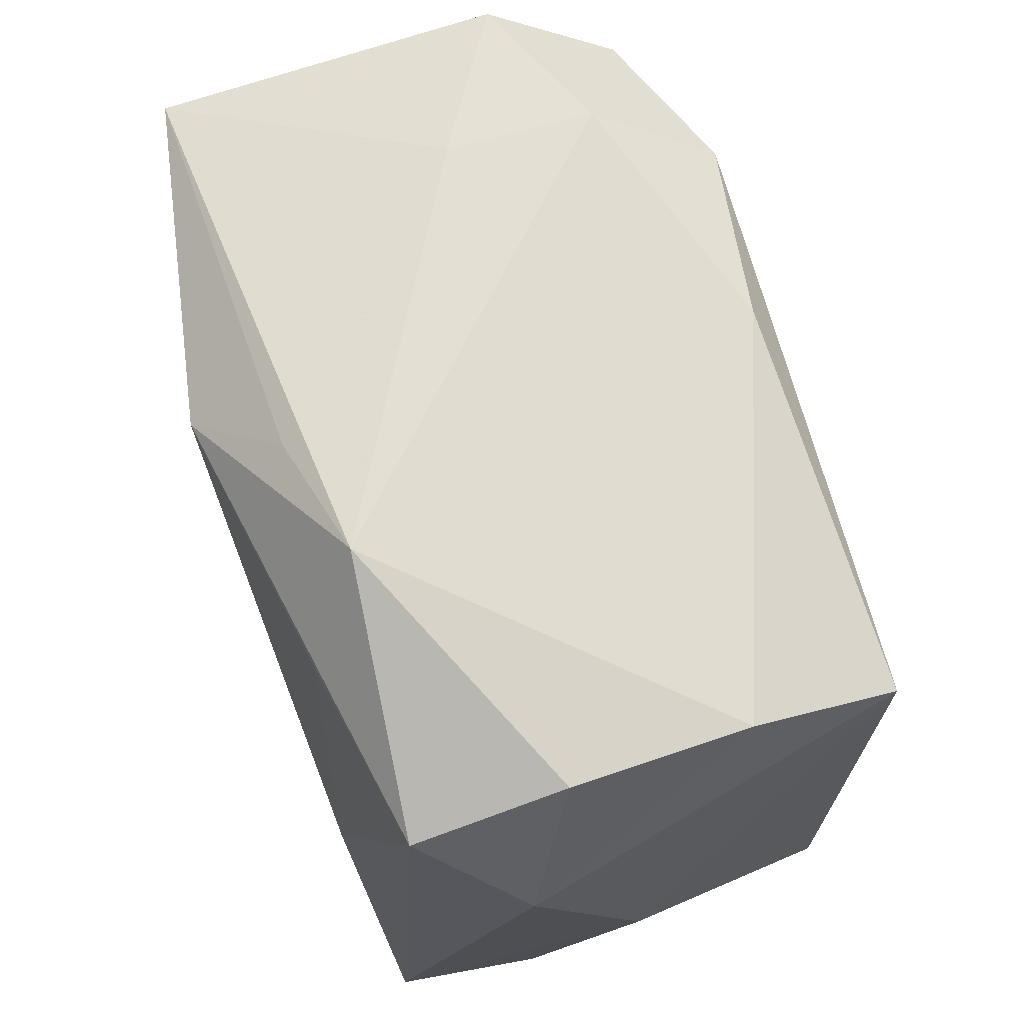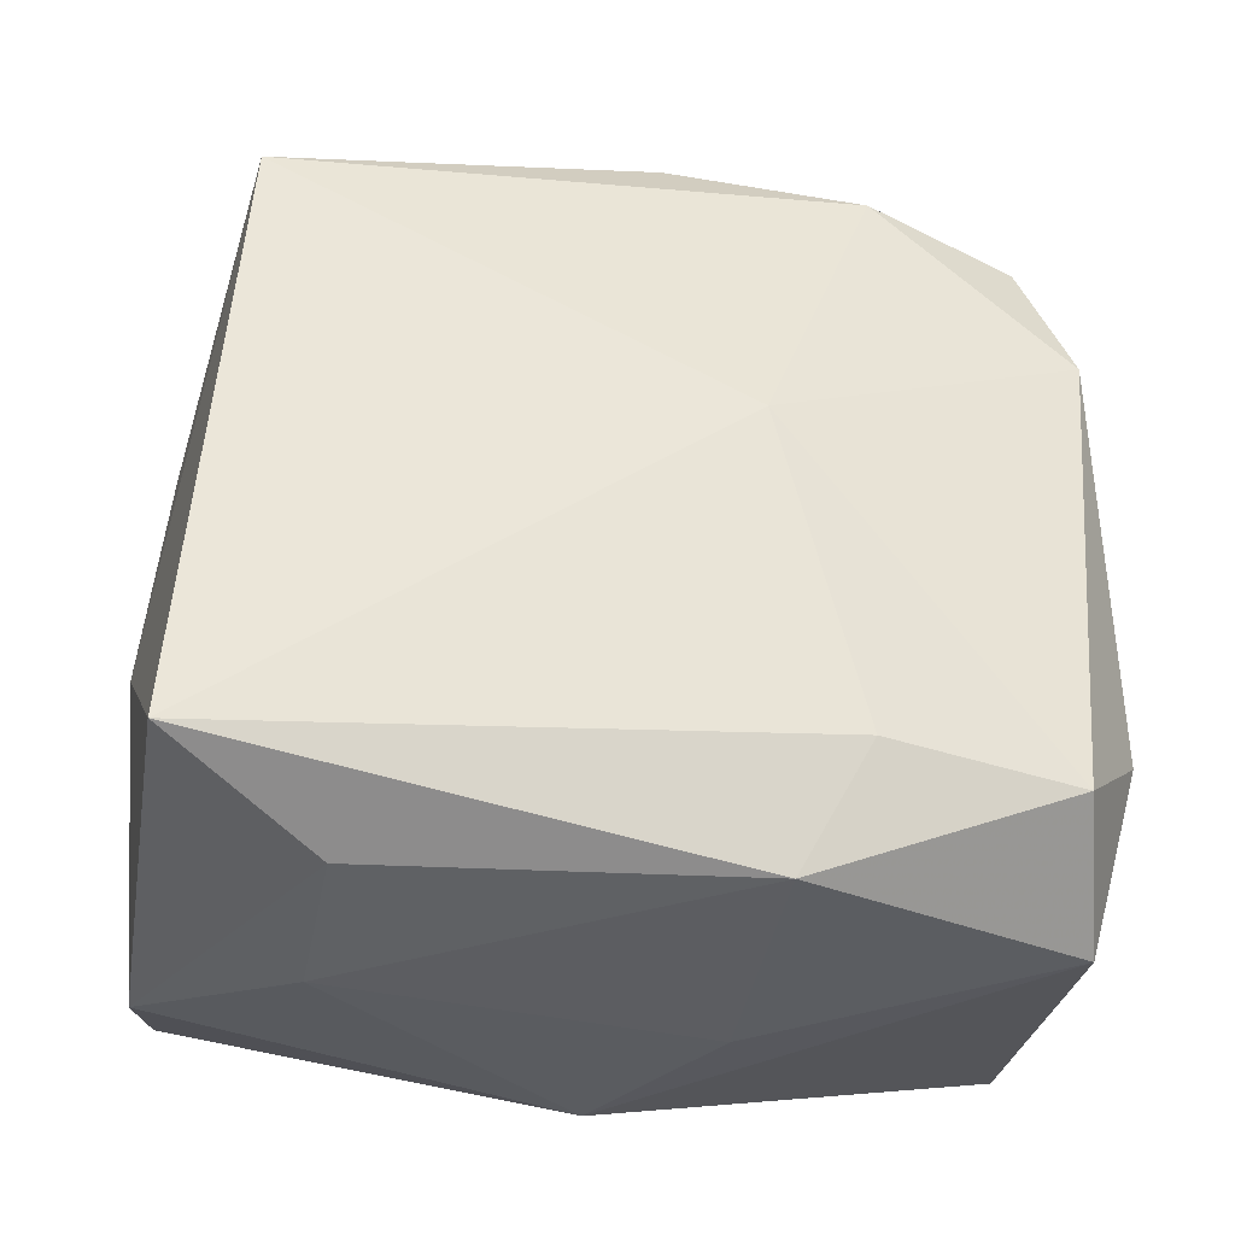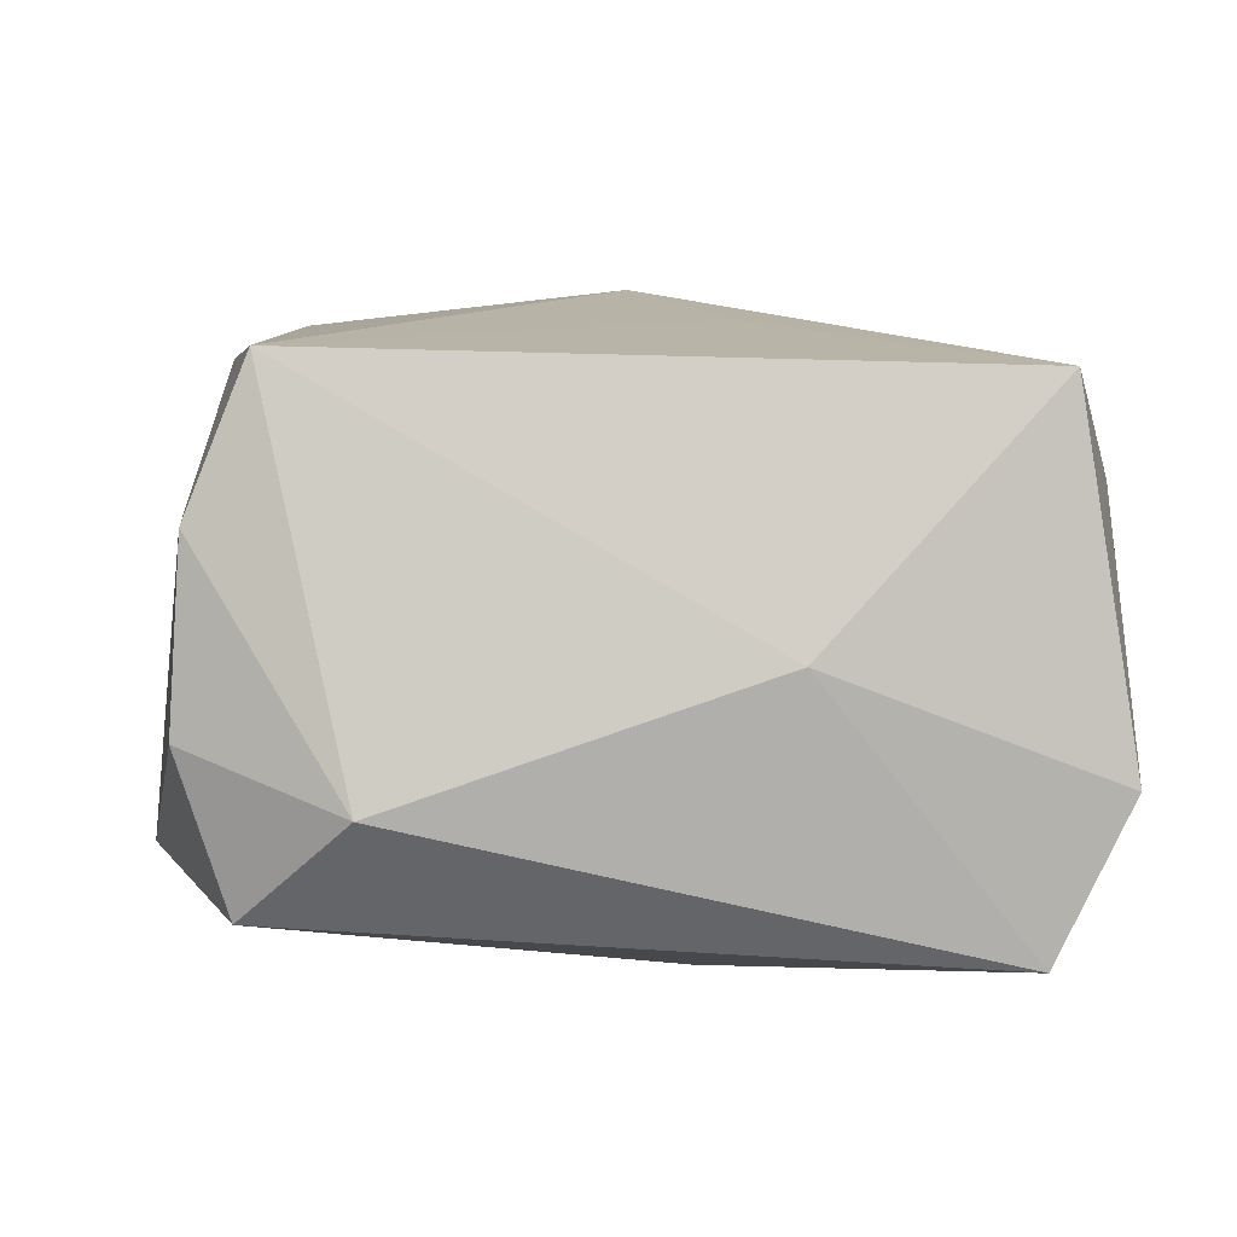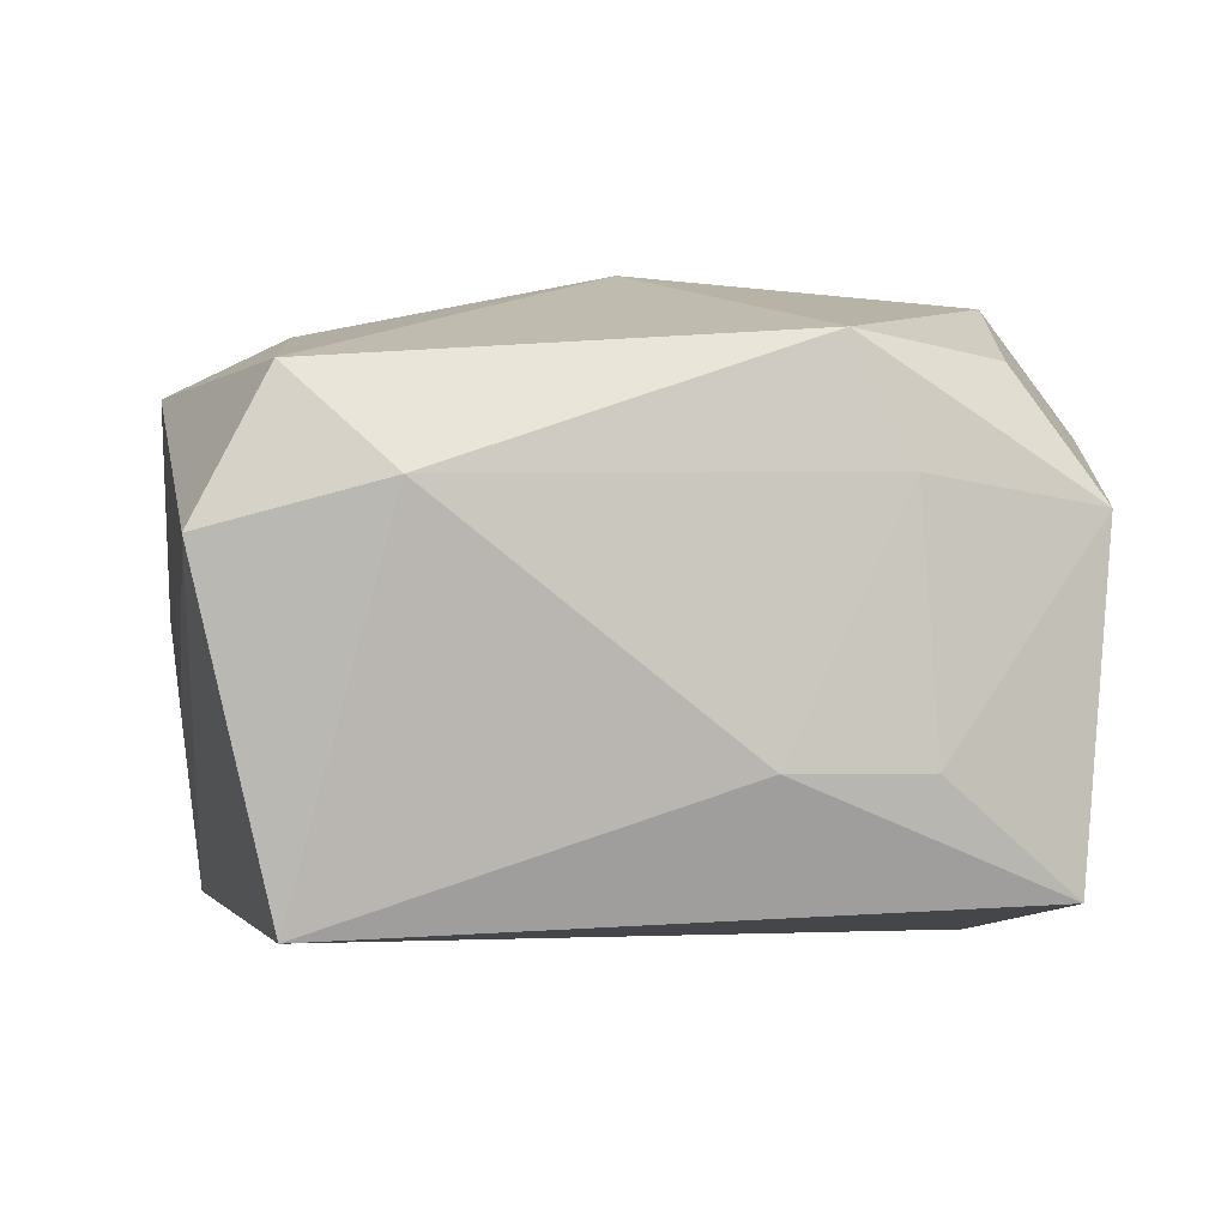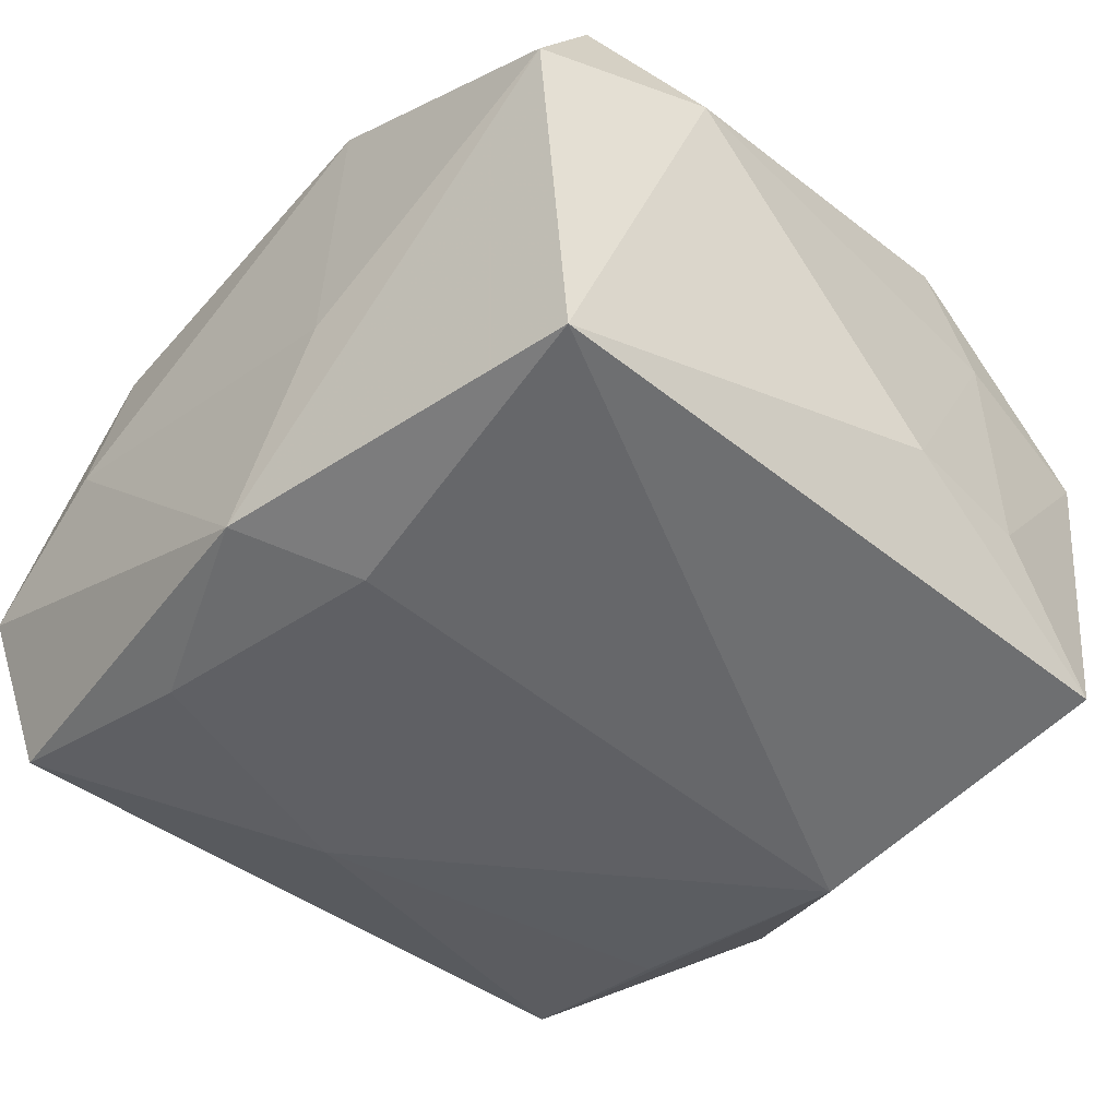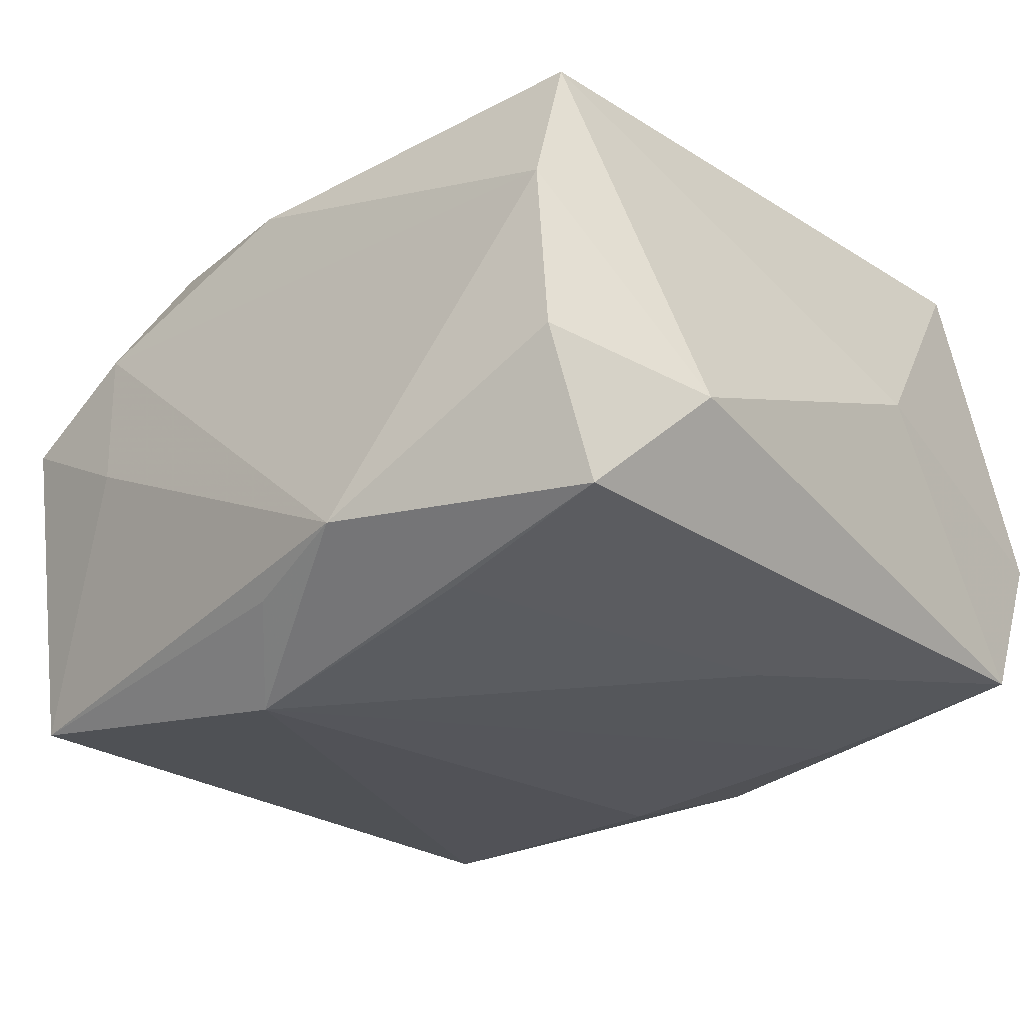
<metadata>
{"format":"obj","ext":"obj","renderer":"f3d","projection":"perspective","resolution":1024,"background":"white","views":[{"elev":74.6,"azim":-101.7,"up":"+Y"},{"elev":49.0,"azim":-1.4,"up":"+Z"},{"elev":11.2,"azim":-95.7,"up":"+Z"},{"elev":-4.8,"azim":79.7,"up":"+Z"},{"elev":-52.1,"azim":45.0,"up":"+Z"},{"elev":-21.4,"azim":-141.2,"up":"+Z"}]}
</metadata>
<code>
v 0.01582 -0.01477 -0.01332
v 0.01758 0.01242 0.008577
v 0.01955 0.005763 0.009339
v 0.01269 0.01687 0.006391
v 0.01889 0.009299 -0.007119
v -0.0164 0.01858 -0.0008502
v -0.01539 0.01803 0.006995
v 0.02025 -0.01076 0.003363
v -0.01344 -0.001178 -0.01088
v 0.01862 0.01623 0.002926
v -0.01709 -0.01477 0.01271
v -0.001804 -0.01693 -0.01168
v 0.01919 0.00313 -0.007183
v -0.01048 -0.01273 -0.01152
v 0.004151 -0.01807 -0.00439
v -0.01237 -0.01818 0.0006898
v 0.009355 -0.01414 0.01011
v 0.01208 0.01745 -0.0001835
v -0.004686 -0.003782 0.01341
v 0.001202 -0.01183 -0.01332
v 0.002451 0.01652 0.01127
v -0.005308 0.01993 -0.007563
v 0.01791 -0.01847 0.001362
v -0.01962 -0.01692 -0.002724
v 0.006115 -0.01906 0.008027
v 8.355e-05 0.01824 -0.009519
v 0.01749 0.01527 -0.01194
v 0.005995 -0.0005171 0.01377
v -0.01094 -0.01763 0.007581
v 0.002754 0.01515 -0.01332
v 0.01116 0.01345 0.01185
v -0.02 0.01193 -0.002983
v -0.02 -0.004377 0.002321
v -0.01708 0.01642 -0.007578
v -0.01974 -0.01362 -0.009548
v 0.0175 -0.0152 0.007871
v 0.01954 0.008416 0.003986
v -0.01471 0.01533 0.01352
v -0.008917 0.0156 -0.01005
f 30 22 26
f 26 27 30
f 22 27 26
f 9 39 30
f 34 22 30
f 30 39 34
f 34 35 32
f 39 9 34
f 34 9 35
f 27 10 5
f 18 27 22
f 18 10 27
f 33 24 11
f 32 35 33
f 35 24 33
f 38 33 11
f 38 7 32
f 32 33 38
f 31 38 28
f 15 25 16
f 6 7 22
f 22 34 6
f 32 7 6
f 6 34 32
f 8 36 23
f 36 25 23
f 25 15 23
f 30 27 1
f 8 23 1
f 37 5 10
f 10 18 4
f 22 7 4
f 4 18 22
f 17 28 11
f 36 28 17
f 11 25 17
f 17 25 36
f 19 38 11
f 11 28 19
f 19 28 38
f 16 25 29
f 29 25 11
f 29 24 16
f 11 24 29
f 27 5 13
f 13 1 27
f 8 1 13
f 13 37 8
f 5 37 13
f 30 1 20
f 7 38 21
f 21 4 7
f 21 38 31
f 31 4 21
f 3 28 36
f 3 36 8
f 8 37 3
f 31 28 3
f 3 37 10
f 35 9 14
f 14 9 30
f 30 20 14
f 31 3 2
f 2 3 10
f 2 4 31
f 10 4 2
f 12 20 1
f 12 14 20
f 35 14 12
f 12 24 35
f 12 1 23
f 12 23 15
f 16 24 12
f 12 15 16

</code>
